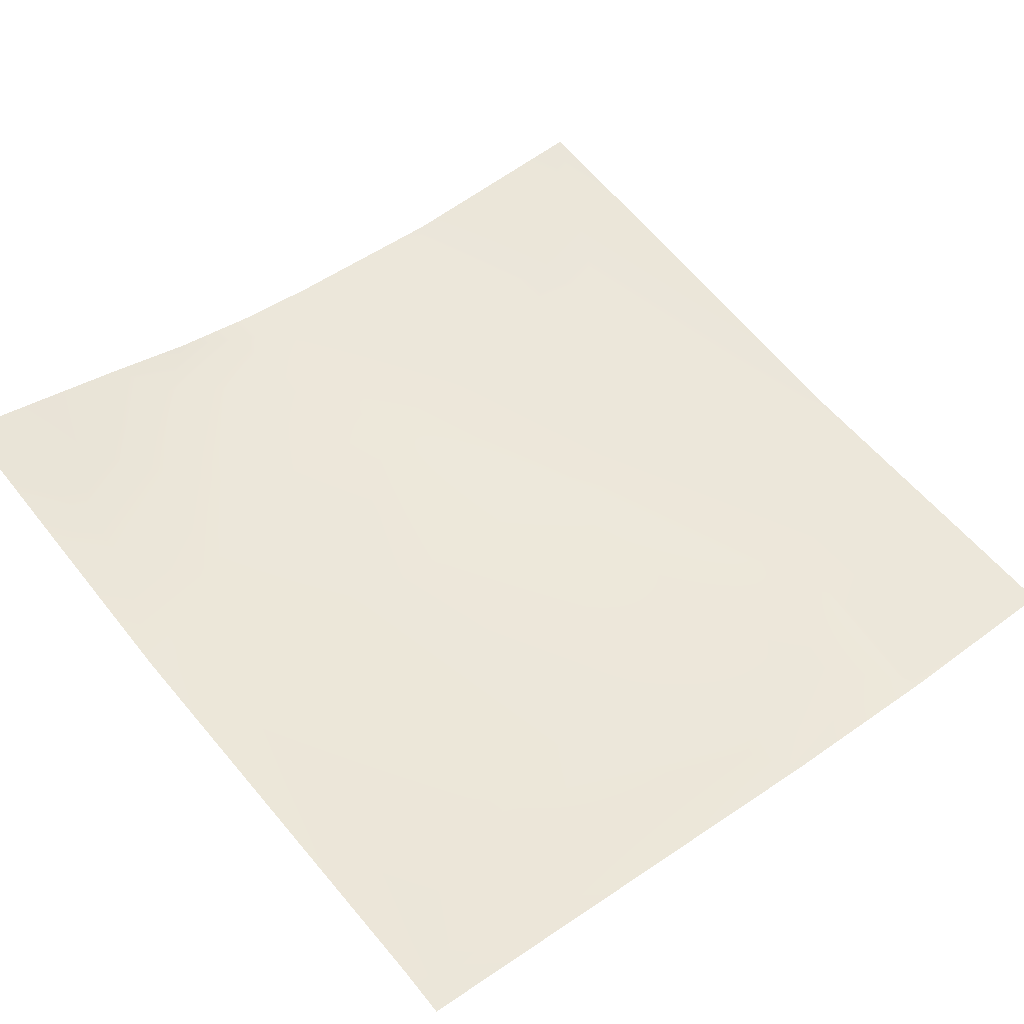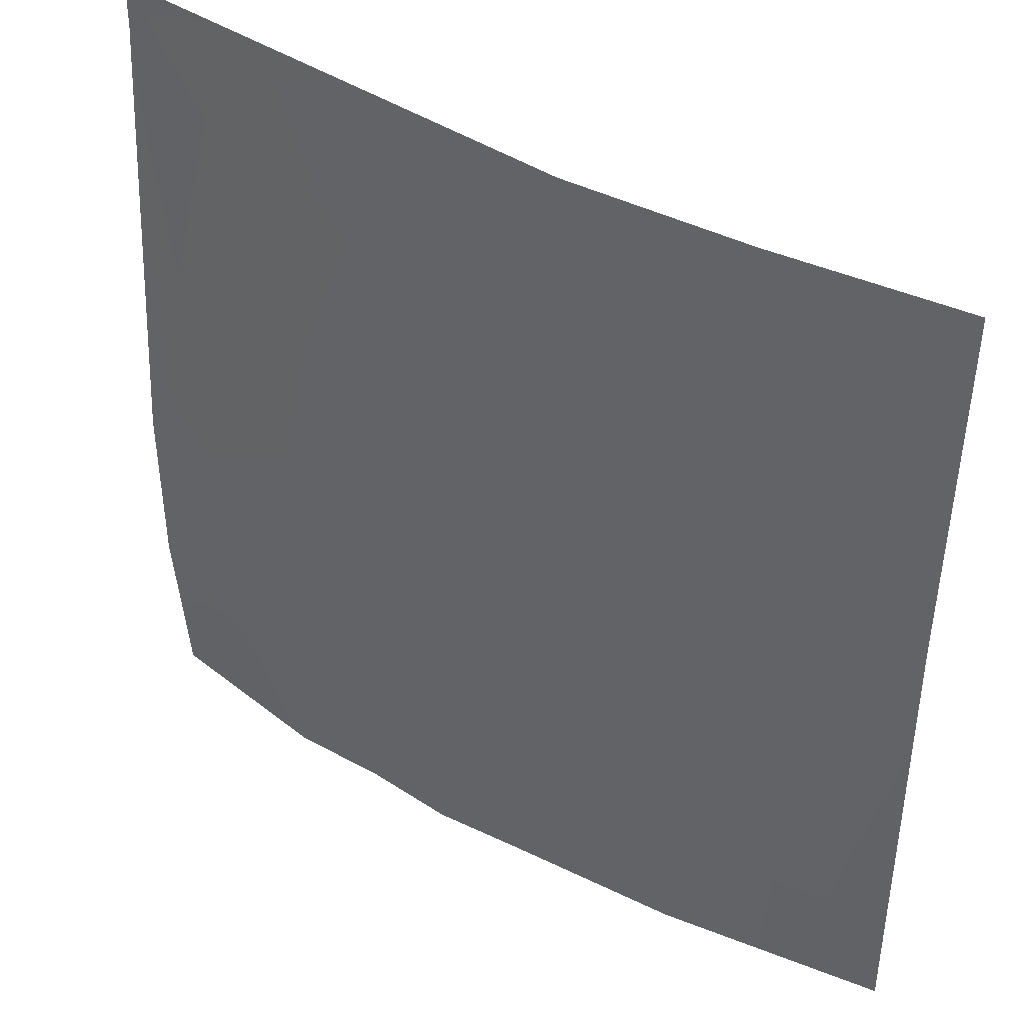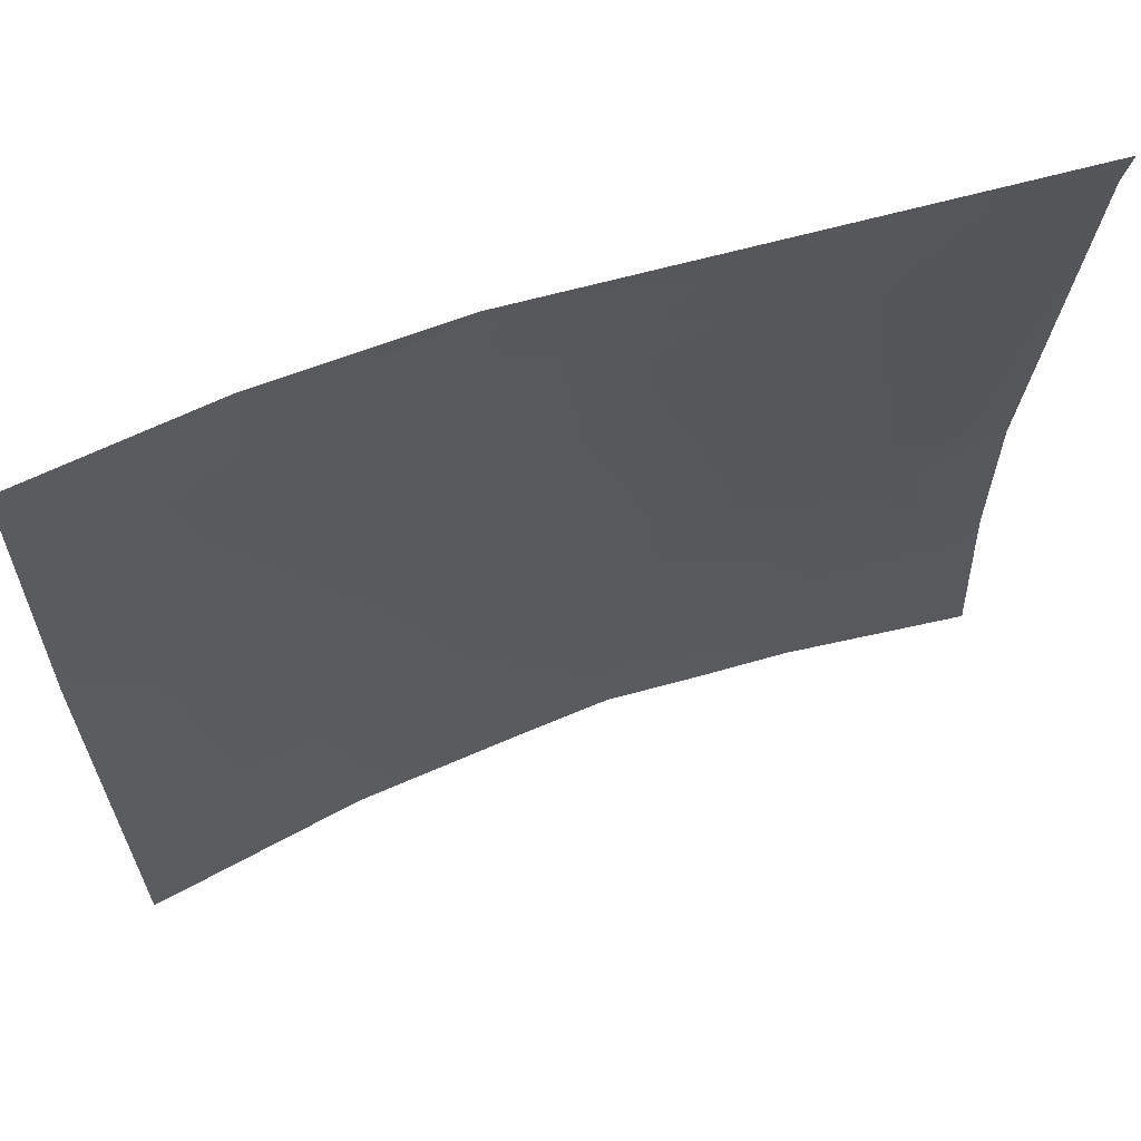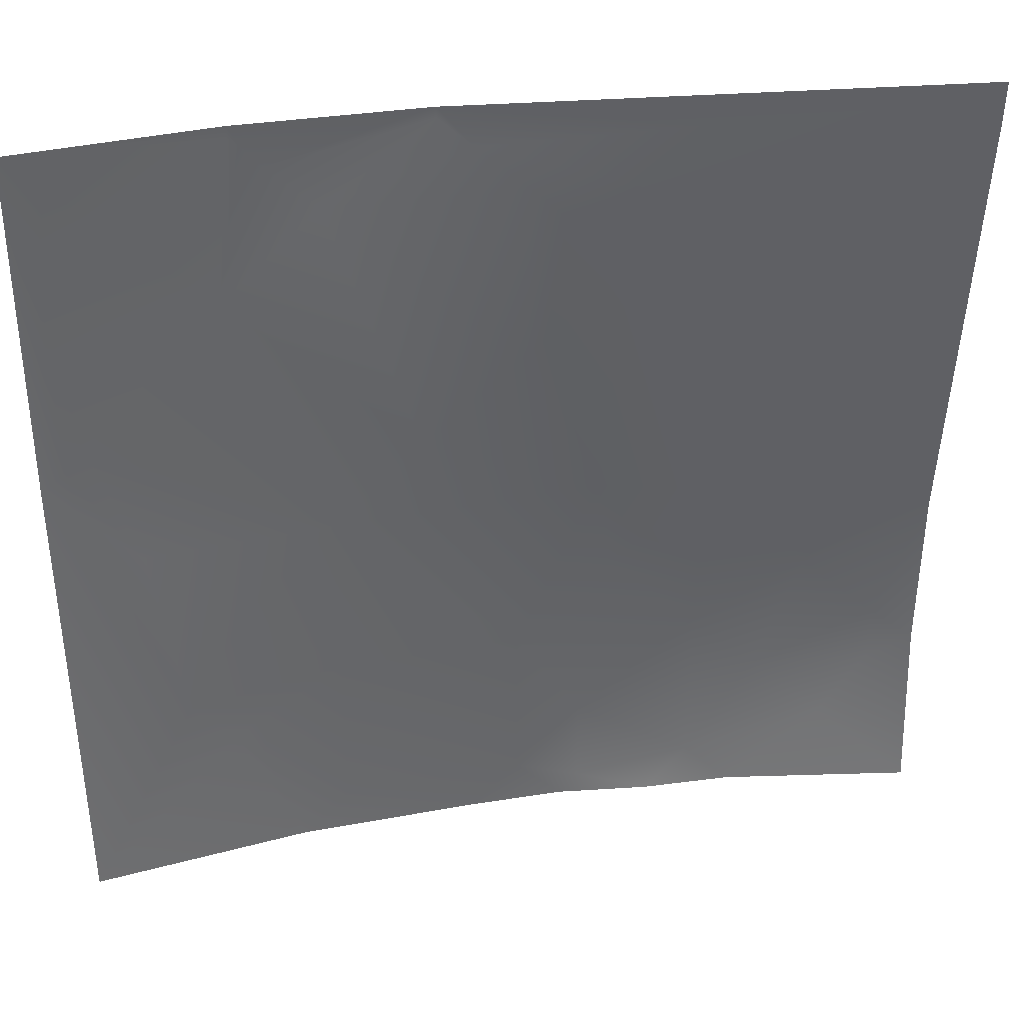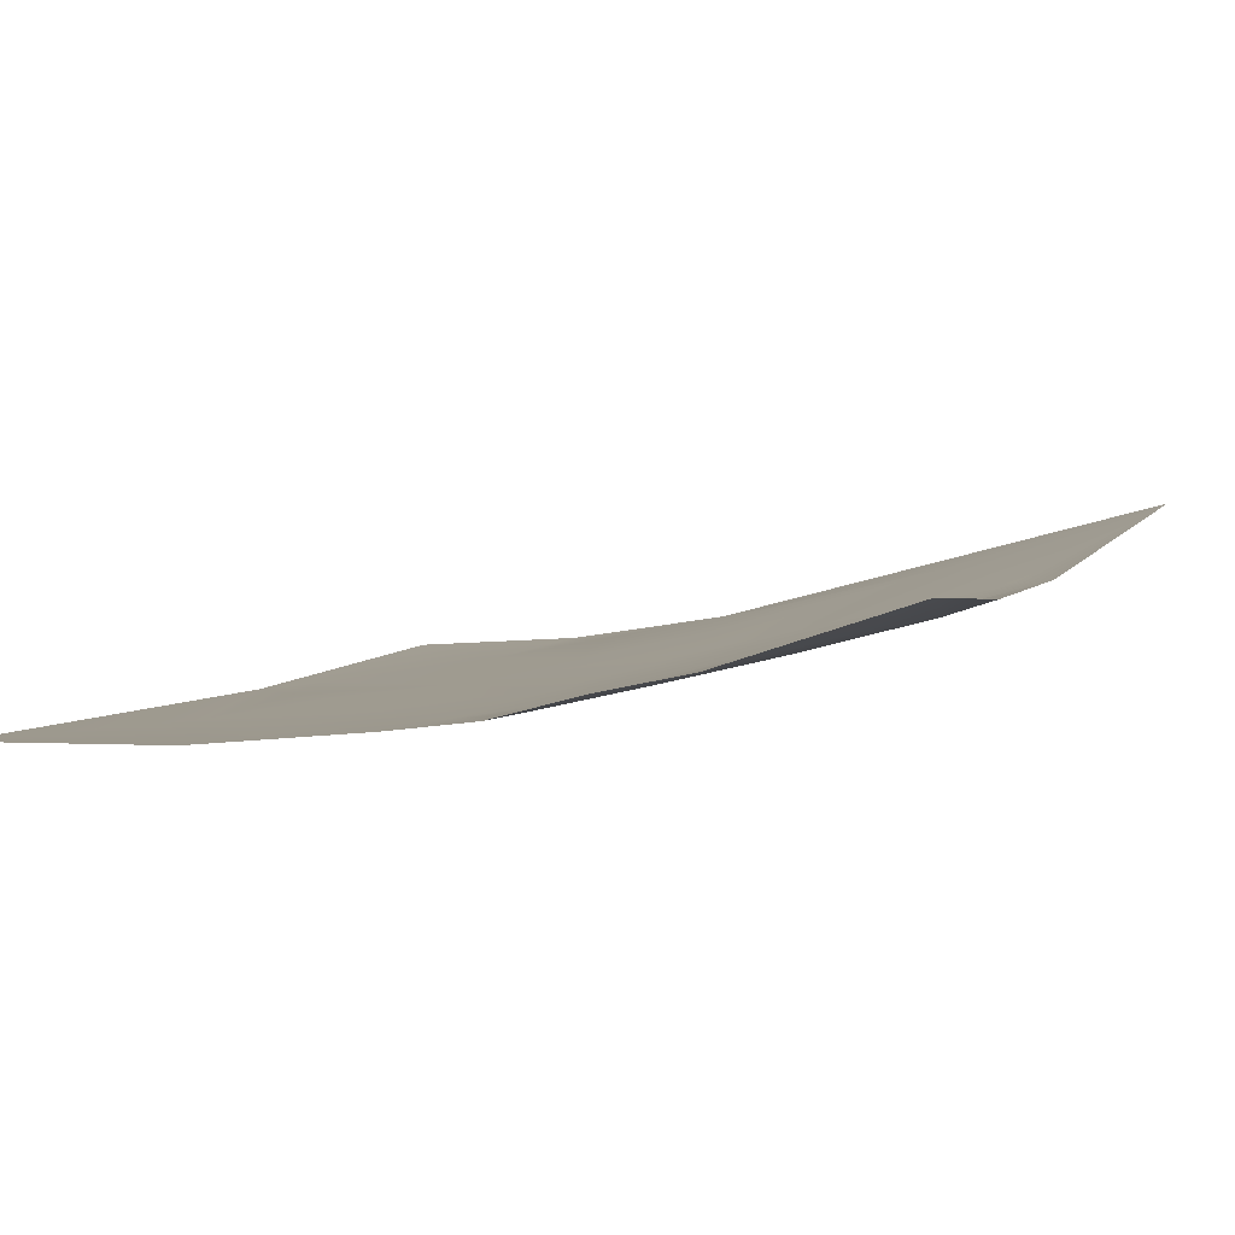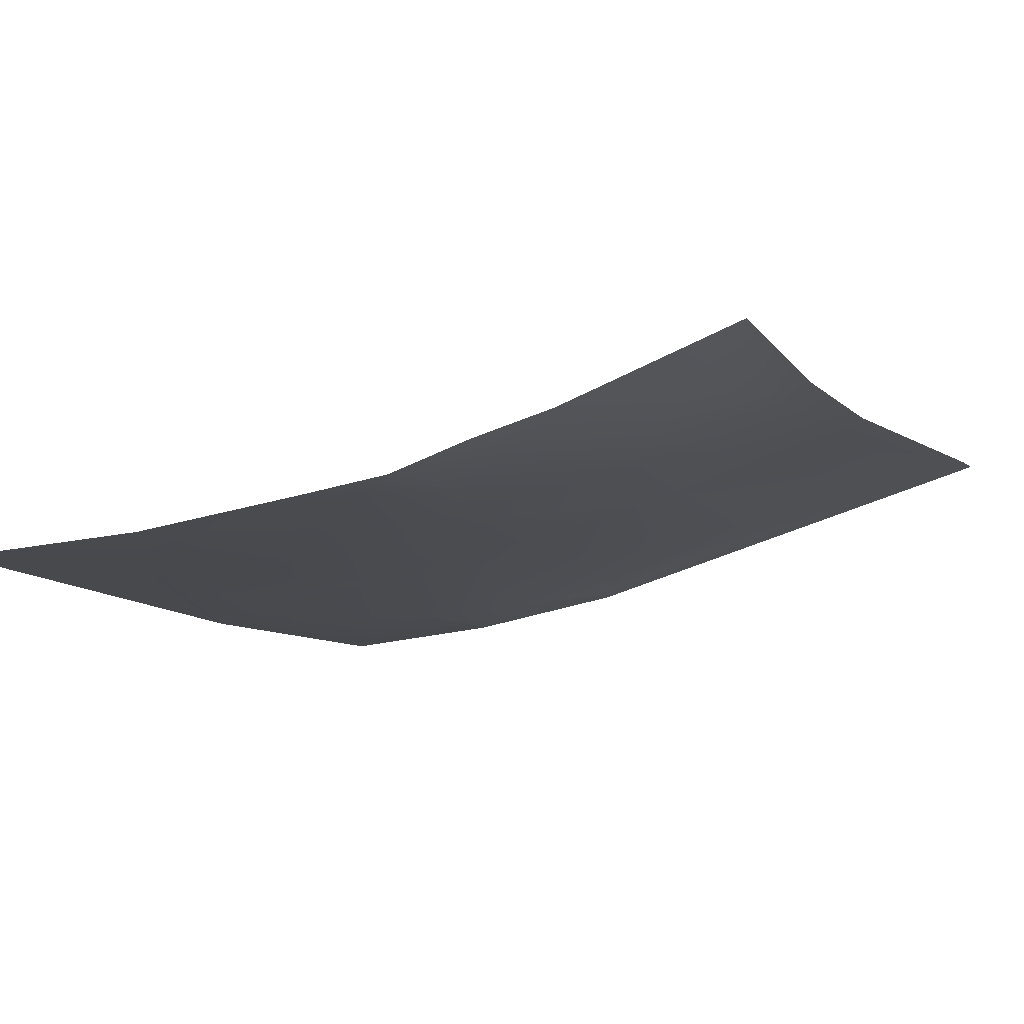
<metadata>
{"format":"obj","ext":"obj","renderer":"f3d","projection":"perspective","resolution":1024,"background":"white","views":[{"elev":60.0,"azim":141.4,"up":"+Z"},{"elev":42.7,"azim":-157.5,"up":"+Y"},{"elev":63.8,"azim":-31.1,"up":"+Y"},{"elev":37.6,"azim":-20.8,"up":"+Y"},{"elev":5.3,"azim":22.9,"up":"+Z"},{"elev":-10.5,"azim":25.0,"up":"+Z"}]}
</metadata>
<code>
v 1.314e+07 4.414e+06 -70.97
v 1.314e+07 4.414e+06 -68.2
v 1.314e+07 4.414e+06 -62.75
v 1.314e+07 4.414e+06 -39.08
v 1.314e+07 4.414e+06 -68.26
v 1.314e+07 4.414e+06 -62.8
v 1.314e+07 4.414e+06 -68.06
v 1.314e+07 4.414e+06 -62.43
v 1.314e+07 4.414e+06 -40.53
v 1.314e+07 4.414e+06 -67.45
v 1.314e+07 4.414e+06 -61.39
v 1.314e+07 4.414e+06 -39.73
v 1.314e+07 4.414e+06 -66.15
v 1.314e+07 4.414e+06 -59.47
v 1.314e+07 4.414e+06 -42.64
v 1.314e+07 4.414e+06 -49.7
v 1.314e+07 4.414e+06 -69.16
v 1.314e+07 4.414e+06 -56.84
v 1.314e+07 4.414e+06 -61.39
v 1.314e+07 4.414e+06 -72.23
v 1.314e+07 4.414e+06 -72.7
v 1.314e+07 4.414e+06 -73.01
v 1.314e+07 4.414e+06 -64.57
v 1.314e+07 4.414e+06 -60.21
v 1.314e+07 4.414e+06 -71.33
v 1.314e+07 4.414e+06 -68.13
v 1.314e+07 4.414e+06 -55.87
v 1.314e+07 4.414e+06 -47.74
v 1.314e+07 4.414e+06 -46.64
v 1.314e+07 4.414e+06 -69.48
v 1.314e+07 4.414e+06 -60.93
v 1.314e+07 4.414e+06 -52.67
v 1.314e+07 4.414e+06 -68.58
v 1.314e+07 4.414e+06 -64.19
v 1.314e+07 4.414e+06 -57.52
v 1.314e+07 4.414e+06 -48.72
v 1.314e+07 4.414e+06 -71.16
v 1.314e+07 4.414e+06 -47.04
v 1.314e+07 4.414e+06 -70.65
v 1.314e+07 4.414e+06 -55.31
v 1.314e+07 4.414e+06 -49.43
v 1.314e+07 4.413e+06 -62.94
v 1.314e+07 4.413e+06 -50.87
v 1.314e+07 4.413e+06 -68.82
v 1.314e+07 4.413e+06 -64.46
v 1.314e+07 4.413e+06 -58.04
v 1.314e+07 4.413e+06 -62.71
v 1.314e+07 4.413e+06 -71.1
v 1.314e+07 4.413e+06 -69.49
v 1.314e+07 4.413e+06 -65.72
v 1.314e+07 4.413e+06 -63.4
v 1.314e+07 4.413e+06 -58.91
v 1.314e+07 4.413e+06 -55.26
v 1.314e+07 4.413e+06 -44.32
f 1 5 2
f 38 41 54
f 38 36 41
f 6 3 10
f 21 22 25
f 8 6 13
f 9 3 11
f 7 5 17
f 5 7 2
f 31 24 34
f 31 27 24
f 16 15 9
f 4 9 12
f 52 47 51
f 44 33 39
f 33 37 39
f 48 37 22
f 30 37 33
f 28 32 29
f 28 27 32
f 35 46 40
f 46 43 40
f 35 42 46
f 35 34 42
f 11 8 13
f 6 8 3
f 10 7 17
f 7 10 2
f 52 46 47
f 34 45 42
f 20 1 21
f 21 1 22
f 46 53 43
f 28 16 27
f 28 15 16
f 14 16 11
f 28 12 15
f 14 18 16
f 29 36 38
f 46 52 53
f 50 44 49
f 14 11 13
f 8 11 3
f 19 24 18
f 27 18 24
f 30 33 26
f 23 26 24
f 1 20 17
f 20 21 25
f 28 29 12
f 54 43 53
f 43 41 40
f 47 45 51
f 47 46 42
f 50 51 45
f 3 2 10
f 4 3 9
f 31 35 27
f 47 42 45
f 49 44 39
f 45 44 50
f 31 34 35
f 33 34 26
f 10 13 6
f 1 17 5
f 35 40 32
f 36 29 32
f 33 45 34
f 25 26 20
f 37 48 39
f 36 40 41
f 16 9 11
f 13 10 17
f 36 32 40
f 43 54 41
f 17 20 26
f 25 22 37
f 17 23 13
f 14 13 19
f 27 35 32
f 18 27 16
f 15 12 9
f 18 14 19
f 25 30 26
f 30 25 37
f 23 24 19
f 23 19 13
f 34 24 26
f 23 17 26
f 45 33 44
f 49 39 48

</code>
